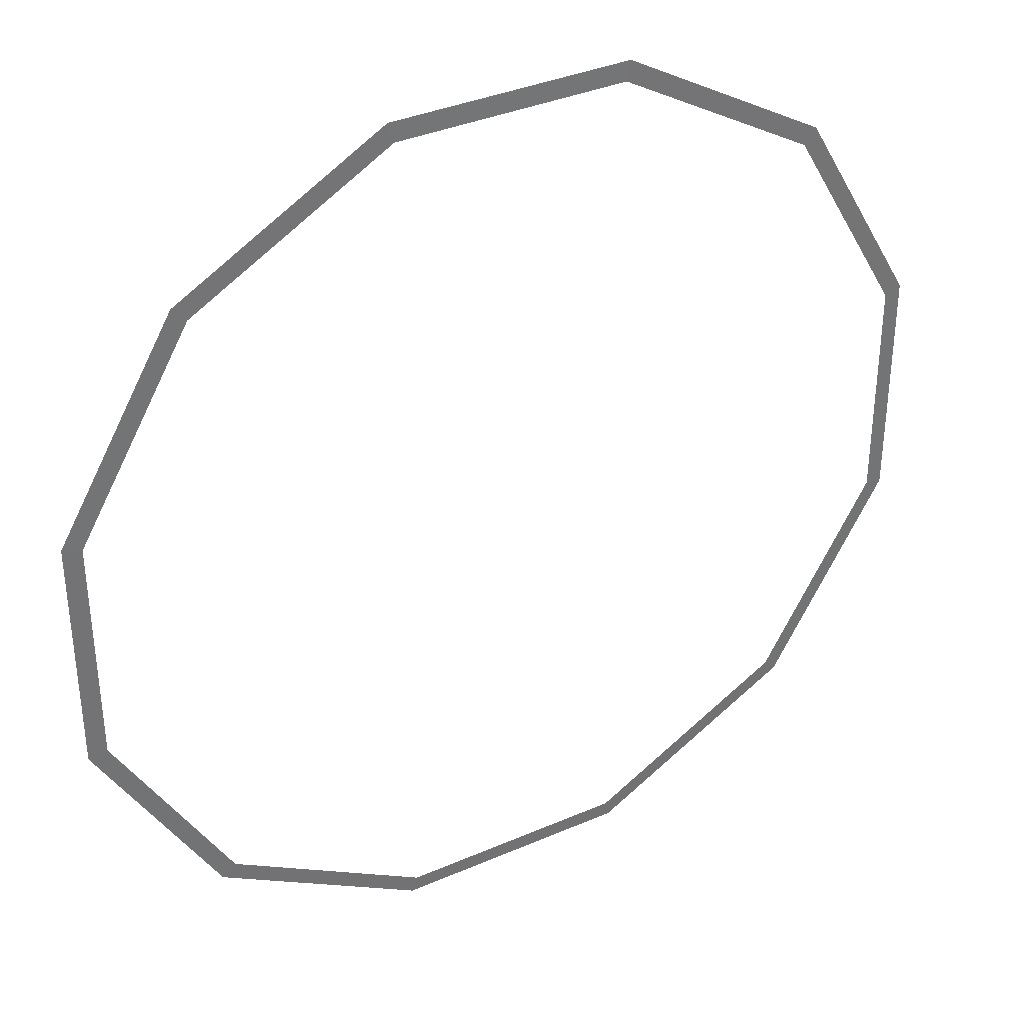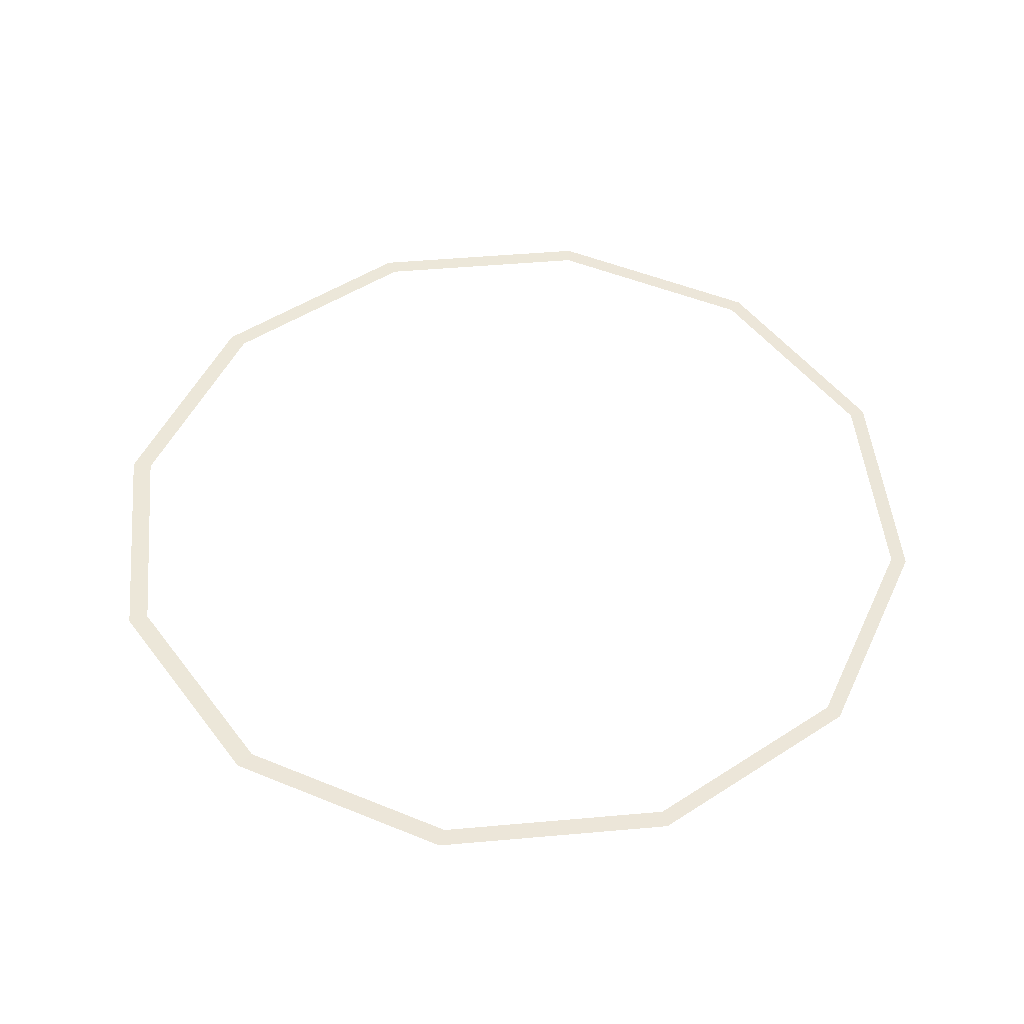
<metadata>
{"format":"obj","ext":"obj","renderer":"f3d","projection":"perspective","resolution":1024,"background":"white","views":[{"elev":36.2,"azim":-29.6,"up":"+Z"},{"elev":49.4,"azim":54.4,"up":"+Y"}]}
</metadata>
<code>
o Sphere_Sphere.001
v -0.9712 0.01204 -0.2493
v -0.7124 0.01204 -0.6976
v -0.2641 0.01204 -0.9564
v 0.2535 0.01204 -0.9564
v 0.7018 0.01204 -0.6976
v 0.9606 0.01204 -0.2493
v 0.9606 0.01204 0.2683
v 0.7018 0.01204 0.7166
v 0.2535 0.01204 0.9754
v -0.2641 0.01204 0.9754
v -0.7124 0.01204 0.7166
v -0.9712 0.01204 0.2683
v -0.9712 0.01204 -0.2493
v -0.7124 0.01204 -0.6976
v -0.2641 0.01204 -0.9564
v 0.2535 0.01204 -0.9564
v 0.7018 0.01204 -0.6976
v 0.9606 0.01204 -0.2493
v 0.9606 0.01204 0.2683
v 0.7018 0.01204 0.7166
v 0.2535 0.01204 0.9754
v -0.2641 0.01204 0.9754
v -0.7124 0.01204 0.7166
v -0.9712 0.01204 0.2683
v -0.9302 0.01178 -0.243
v -0.6818 0.01178 -0.6733
v -0.2516 0.01178 -0.9216
v 0.2452 0.01178 -0.9216
v 0.6754 0.01178 -0.6733
v 0.9238 0.01178 -0.243
v 0.9238 0.01178 0.2537
v 0.6754 0.01178 0.684
v 0.2452 0.01178 0.9323
v -0.2516 0.01178 0.9323
v -0.6818 0.01178 0.684
v -0.9302 0.01178 0.2537
f 4 5 17
f 11 12 24
f 5 6 18
f 12 1 13
f 6 7 19
f 7 8 20
f 2 1 13
f 8 9 21
f 3 2 14
f 9 10 22
f 4 3 15
f 10 11 23
f 23 24 36
f 17 18 30
f 24 13 25
f 18 19 31
f 19 20 32
f 14 13 25
f 20 21 33
f 15 14 26
f 21 22 33
f 16 15 28
f 22 23 35
f 16 17 29
f 16 4 17
f 23 11 24
f 17 5 18
f 24 12 13
f 18 6 19
f 19 7 20
f 14 2 13
f 20 8 21
f 15 3 14
f 21 9 22
f 16 4 15
f 22 10 23
f 35 23 36
f 29 17 30
f 36 24 25
f 30 18 31
f 31 19 32
f 26 14 25
f 32 20 33
f 27 15 26
f 22 34 33
f 15 27 28
f 34 22 35
f 28 16 29

</code>
